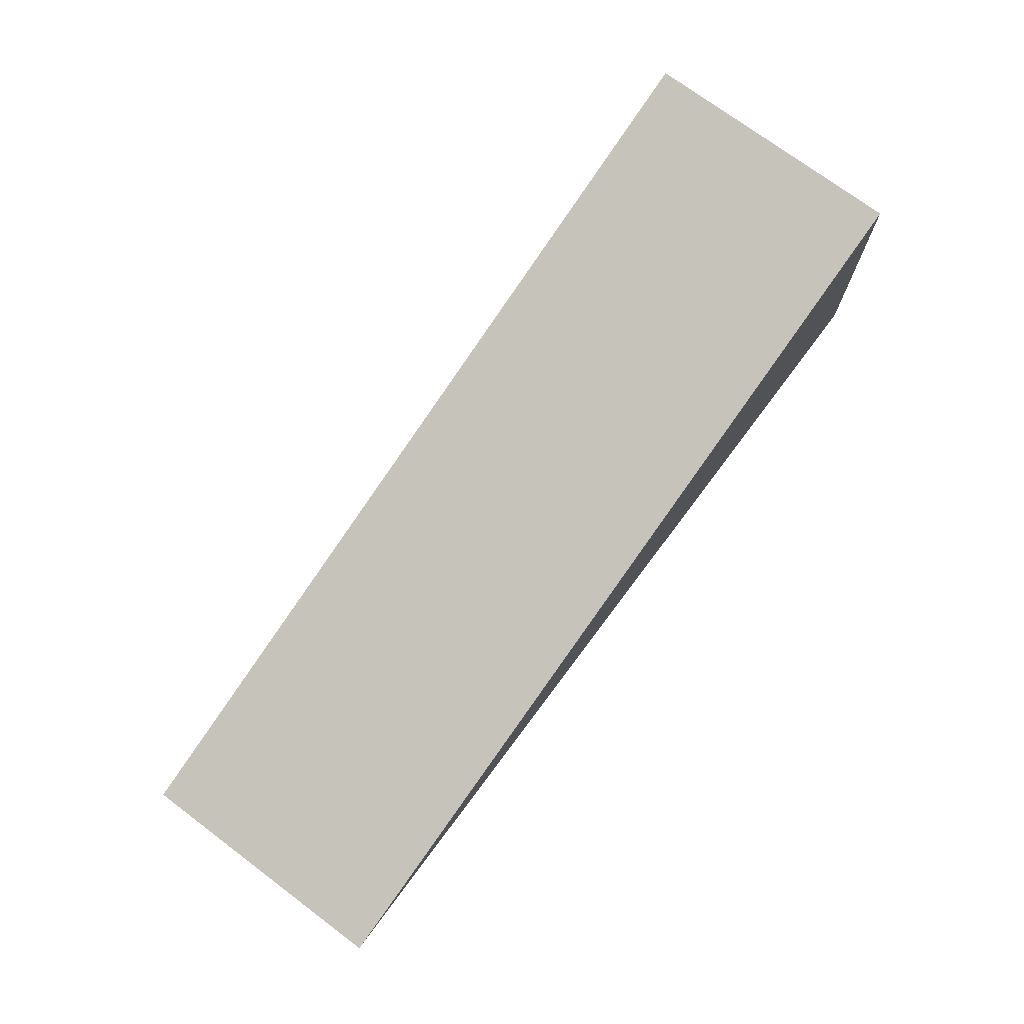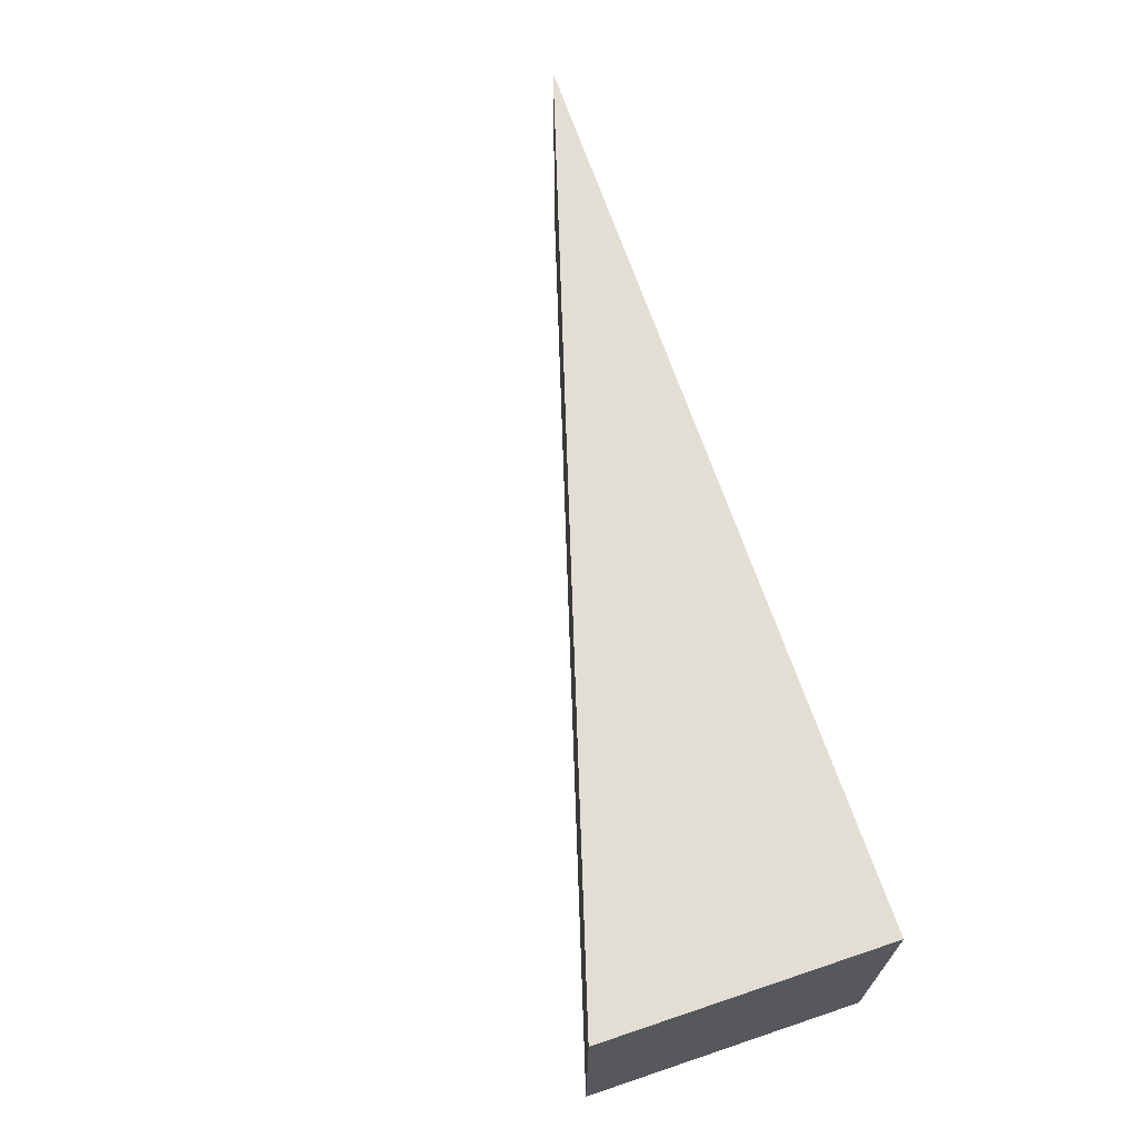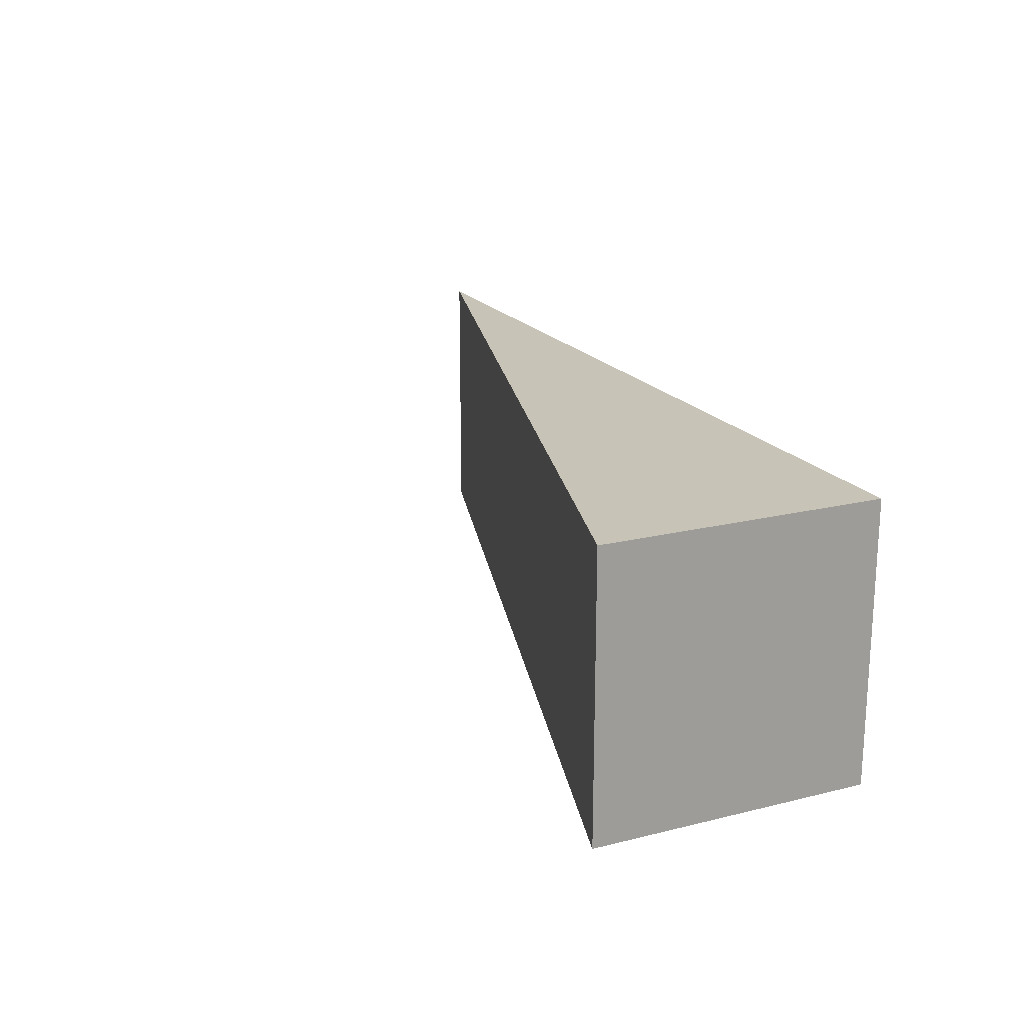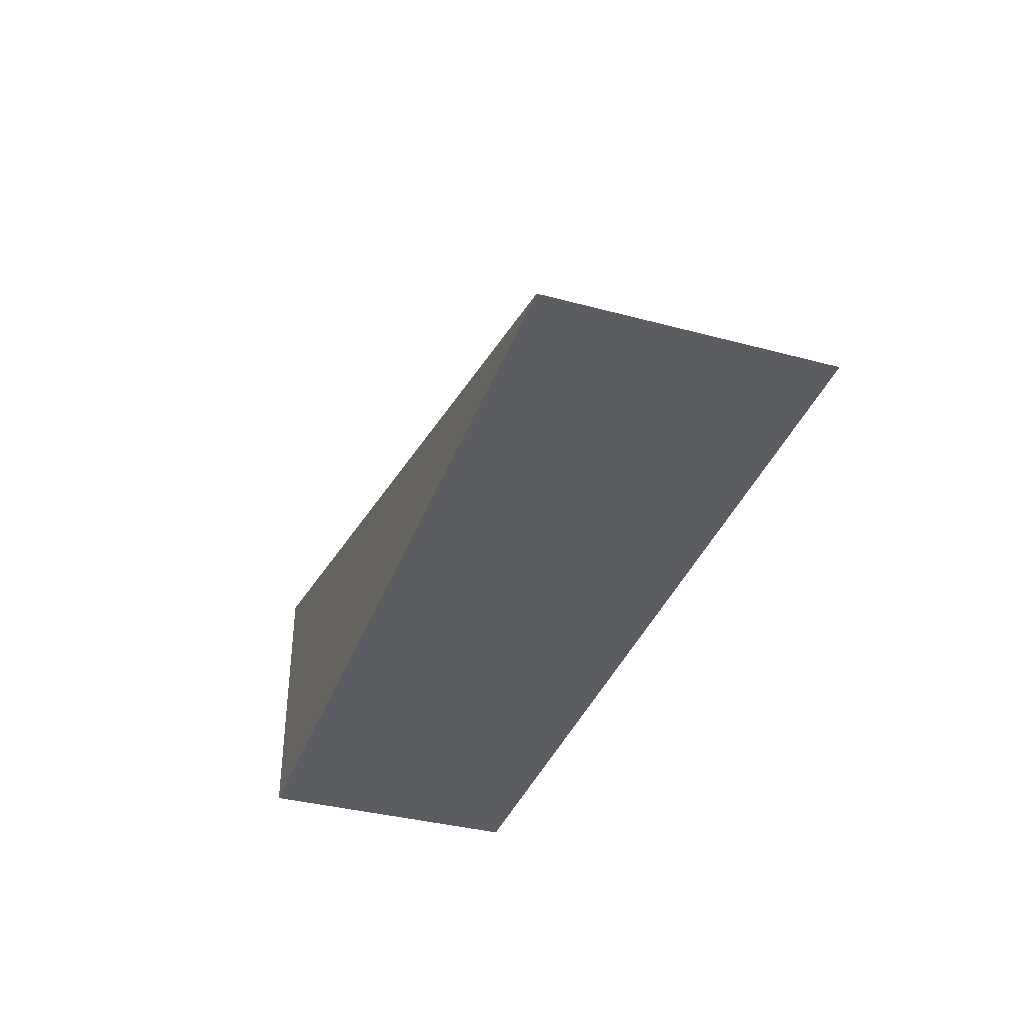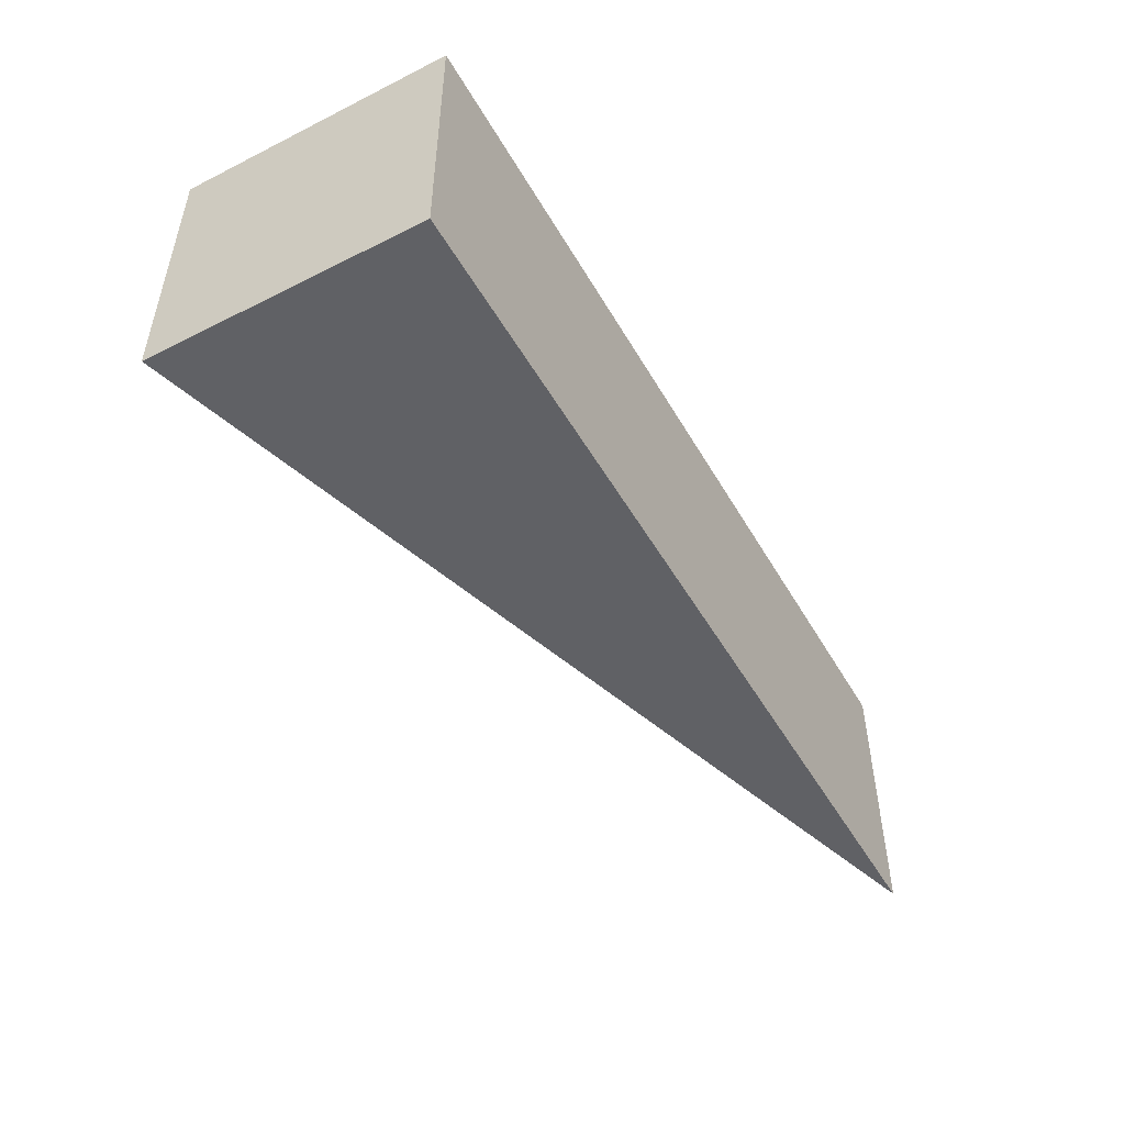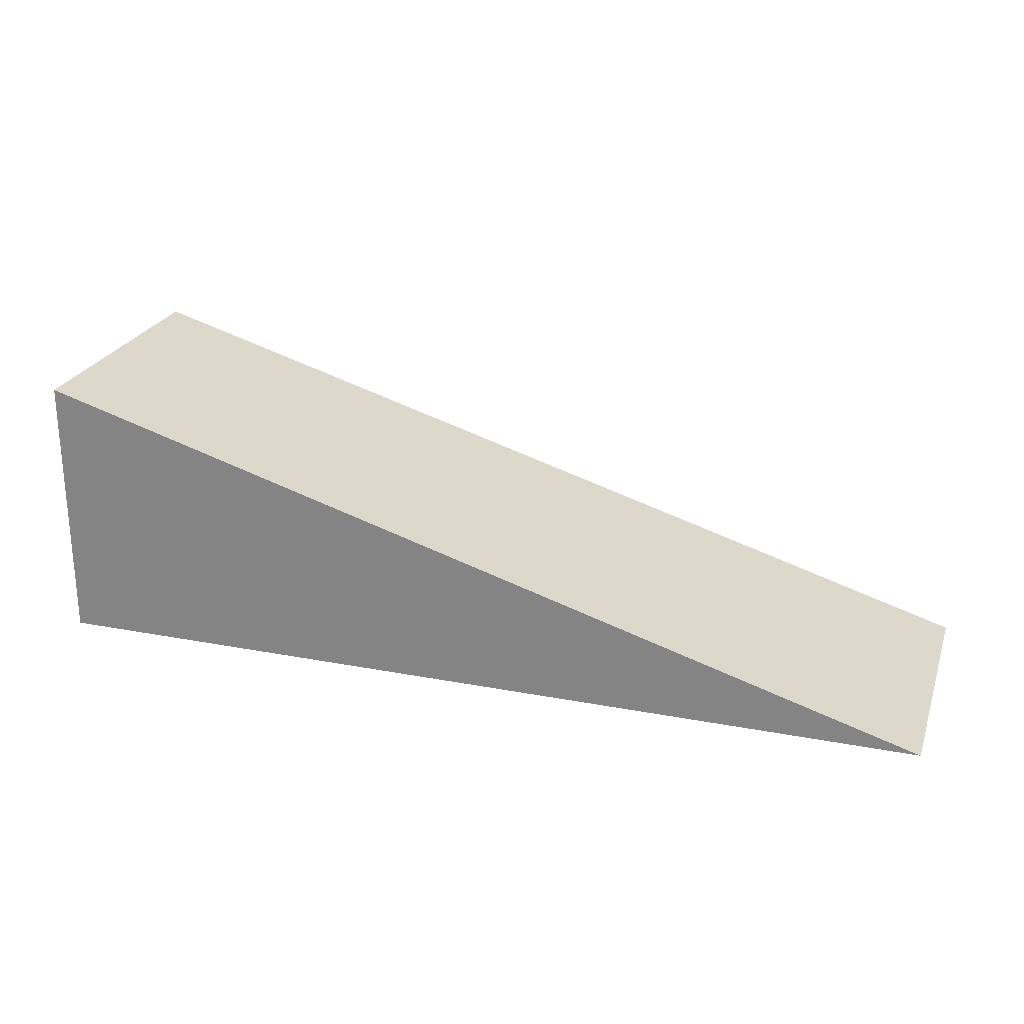
<metadata>
{"format":"obj","ext":"obj","renderer":"f3d","projection":"perspective","resolution":1024,"background":"white","views":[{"elev":73.7,"azim":126.8,"up":"+Y"},{"elev":67.0,"azim":-108.6,"up":"+Z"},{"elev":19.3,"azim":-114.9,"up":"+Z"},{"elev":-37.0,"azim":70.9,"up":"+Y"},{"elev":-49.3,"azim":-61.0,"up":"+Z"},{"elev":24.5,"azim":17.4,"up":"+Y"}]}
</metadata>
<code>
g ENV_Ramp_Long04_MO
v -5 7.629e-05 1.5
v -5 3 1.5
v 5 7.629e-05 1.5
v -5 3 -1.5
v -5 7.629e-05 -1.5
v 5 7.629e-05 -1.5
v -5 3 -1.5
v 5 7.629e-05 -1.5
v 5 7.629e-05 1.5
v -5 3 1.5
v -5 7.629e-05 -1.5
v -5 7.629e-05 1.5
v 5 7.629e-05 1.5
v 5 7.629e-05 -1.5
v -5 7.629e-05 -1.5
v -5 3 -1.5
v -5 3 1.5
v -5 7.629e-05 1.5
g ENV_Ramp_Long04_MO_0
f 3 2 1
f 6 5 4
f 9 8 7
f 10 9 7
f 13 12 11
f 14 13 11
f 17 16 15
f 18 17 15

</code>
